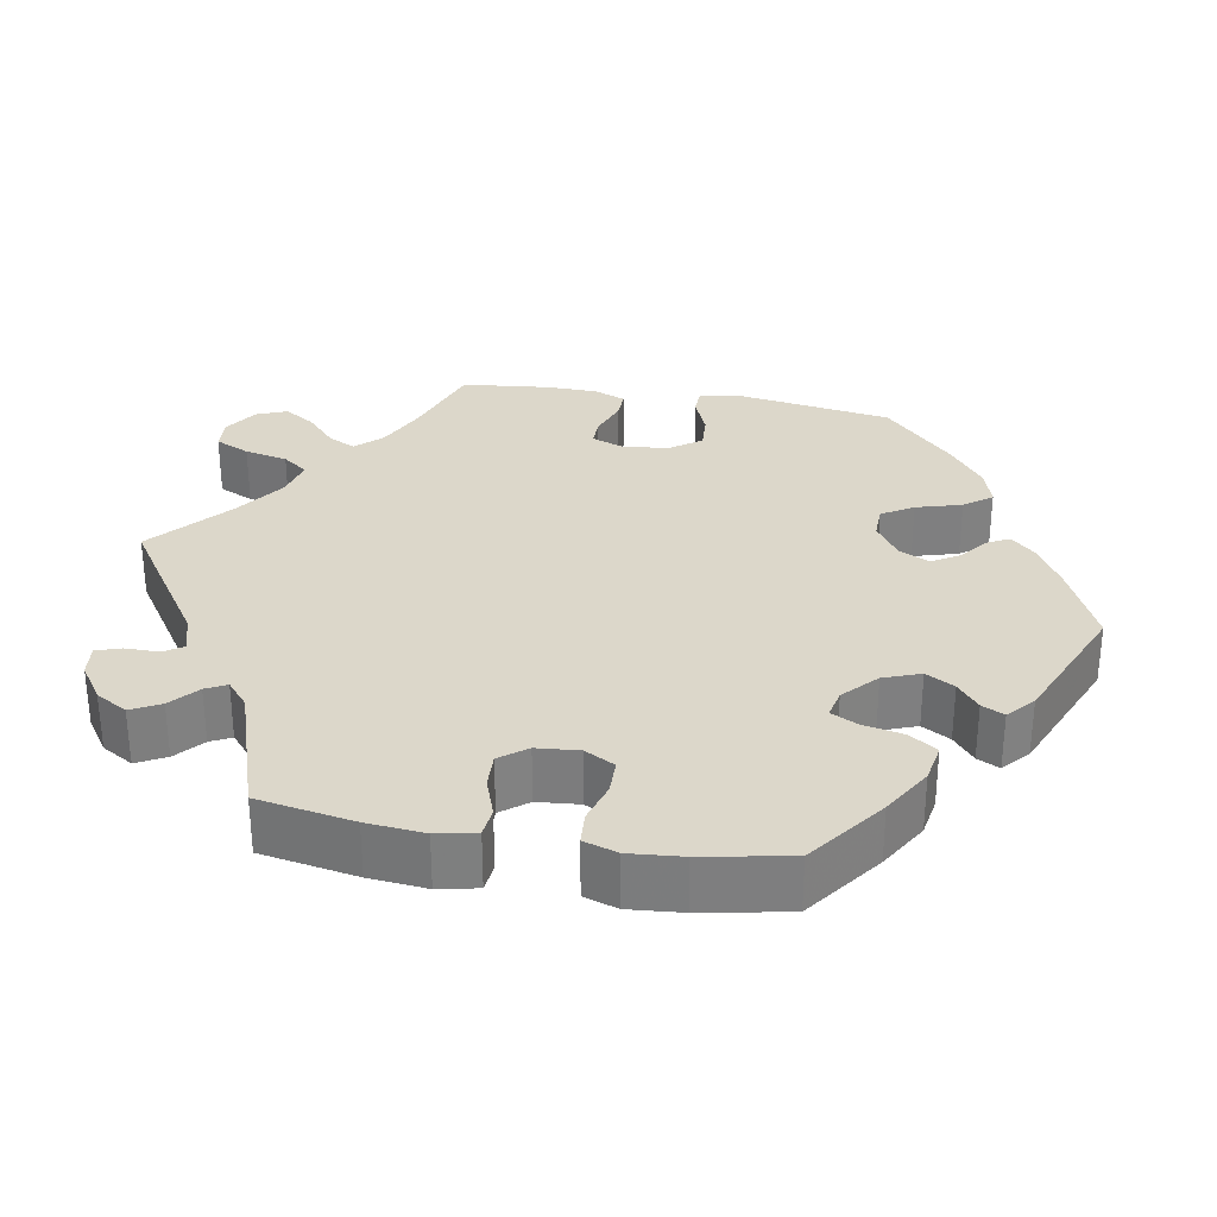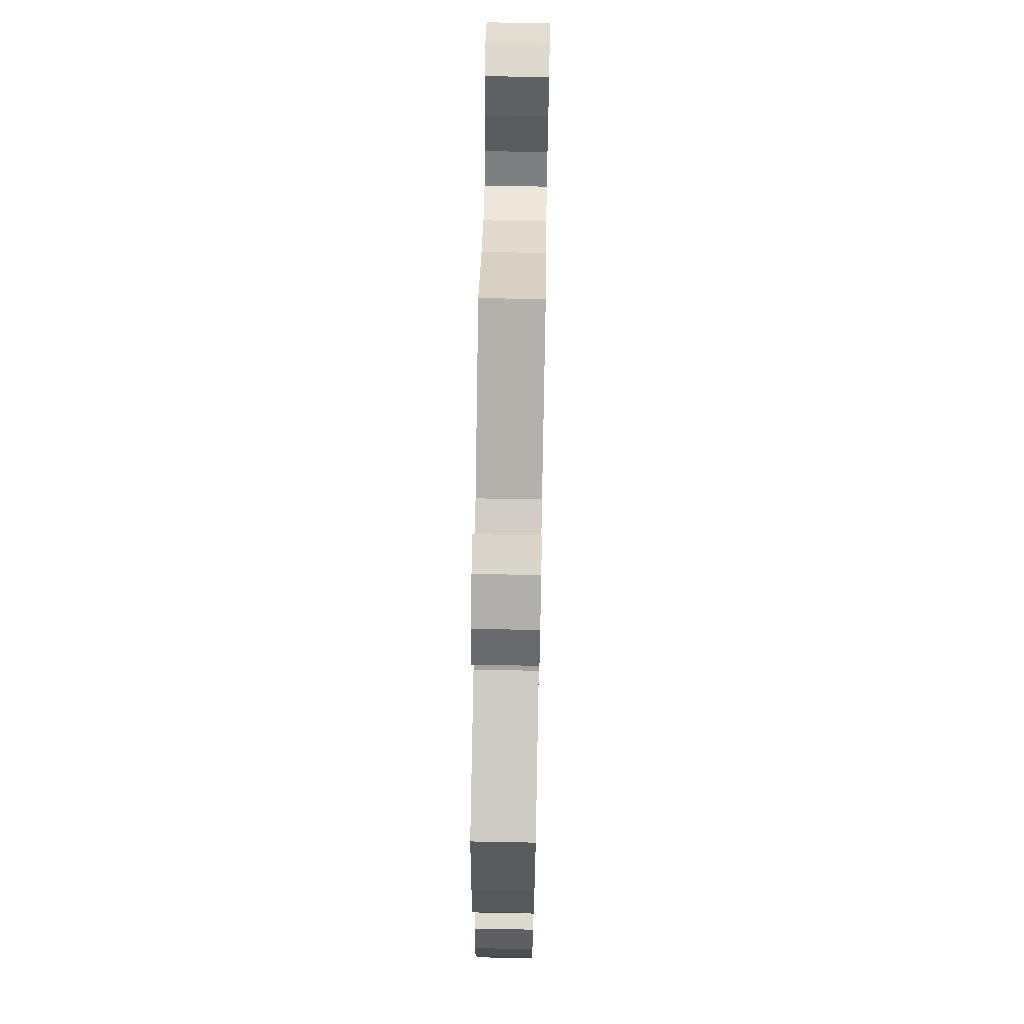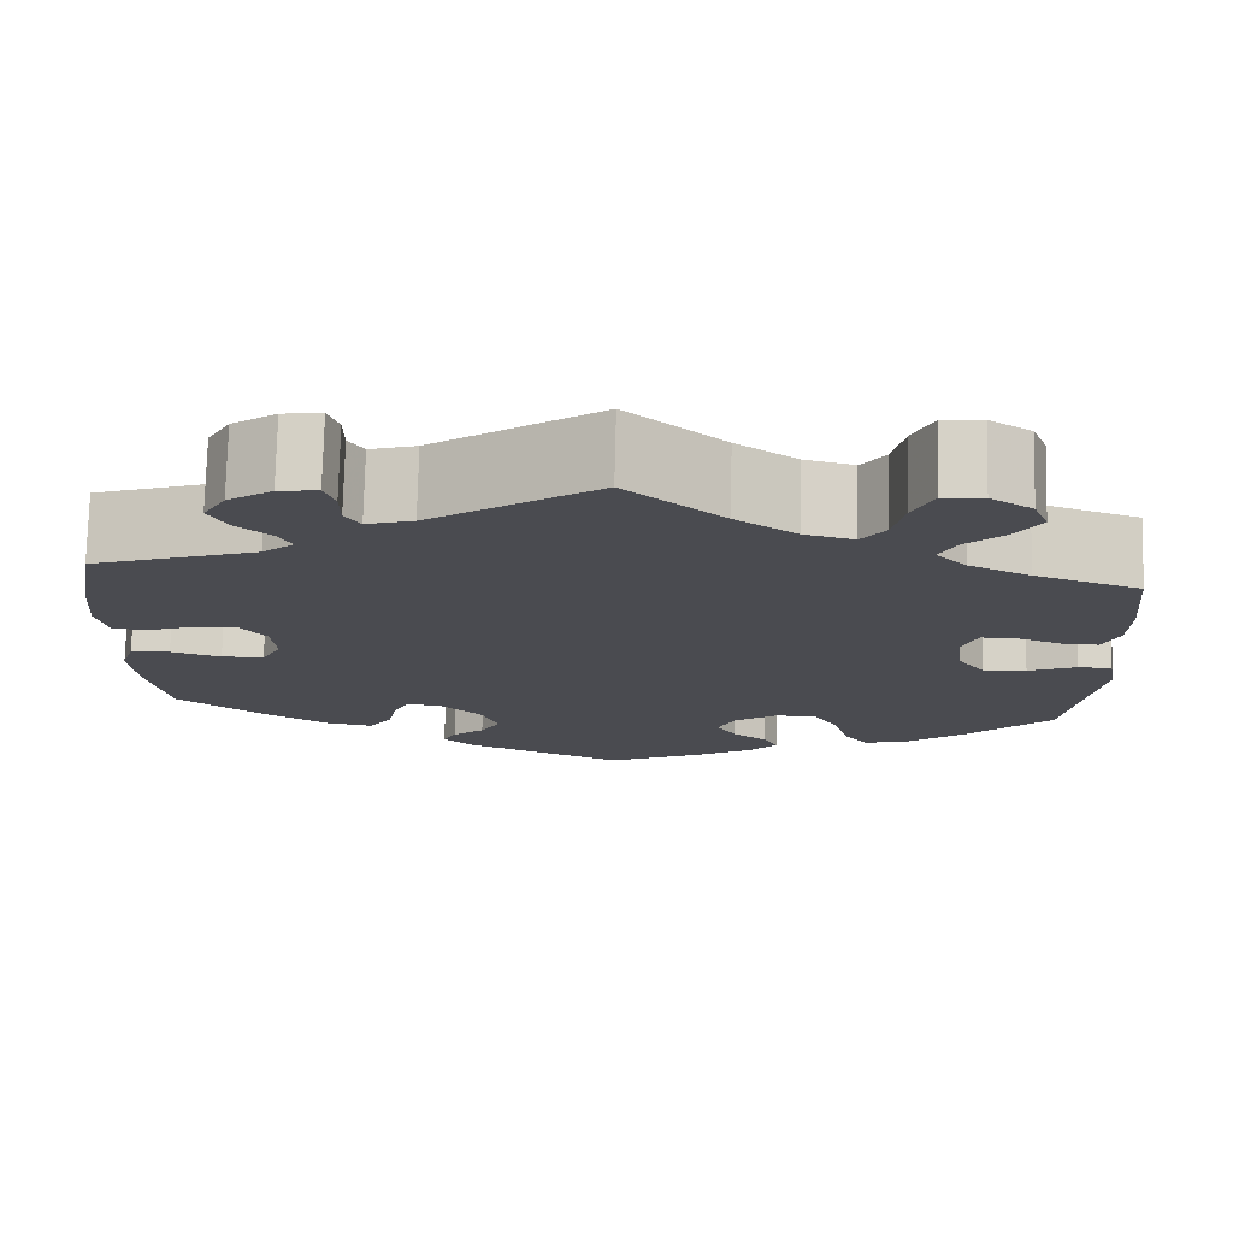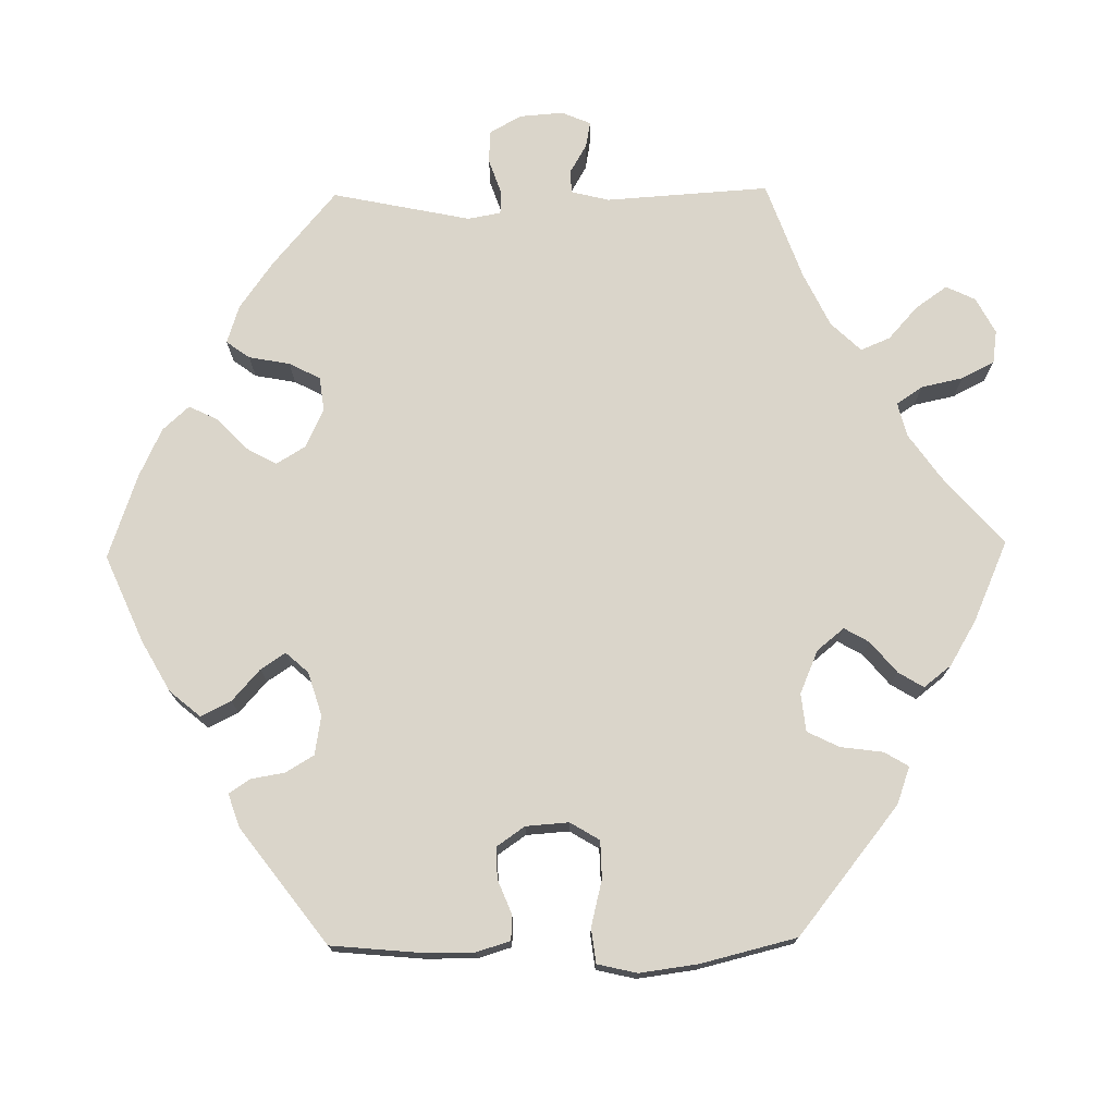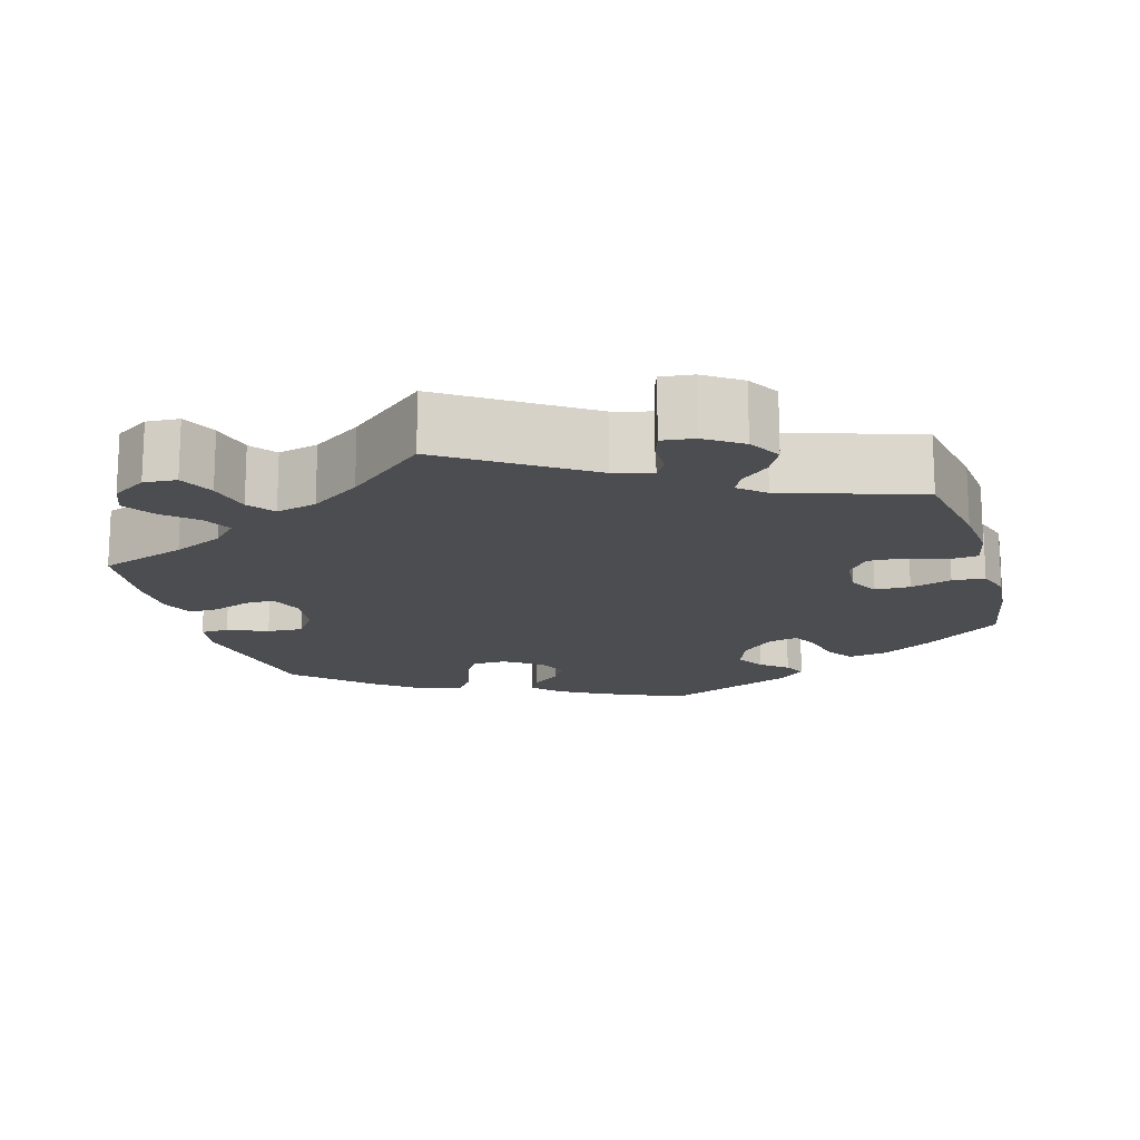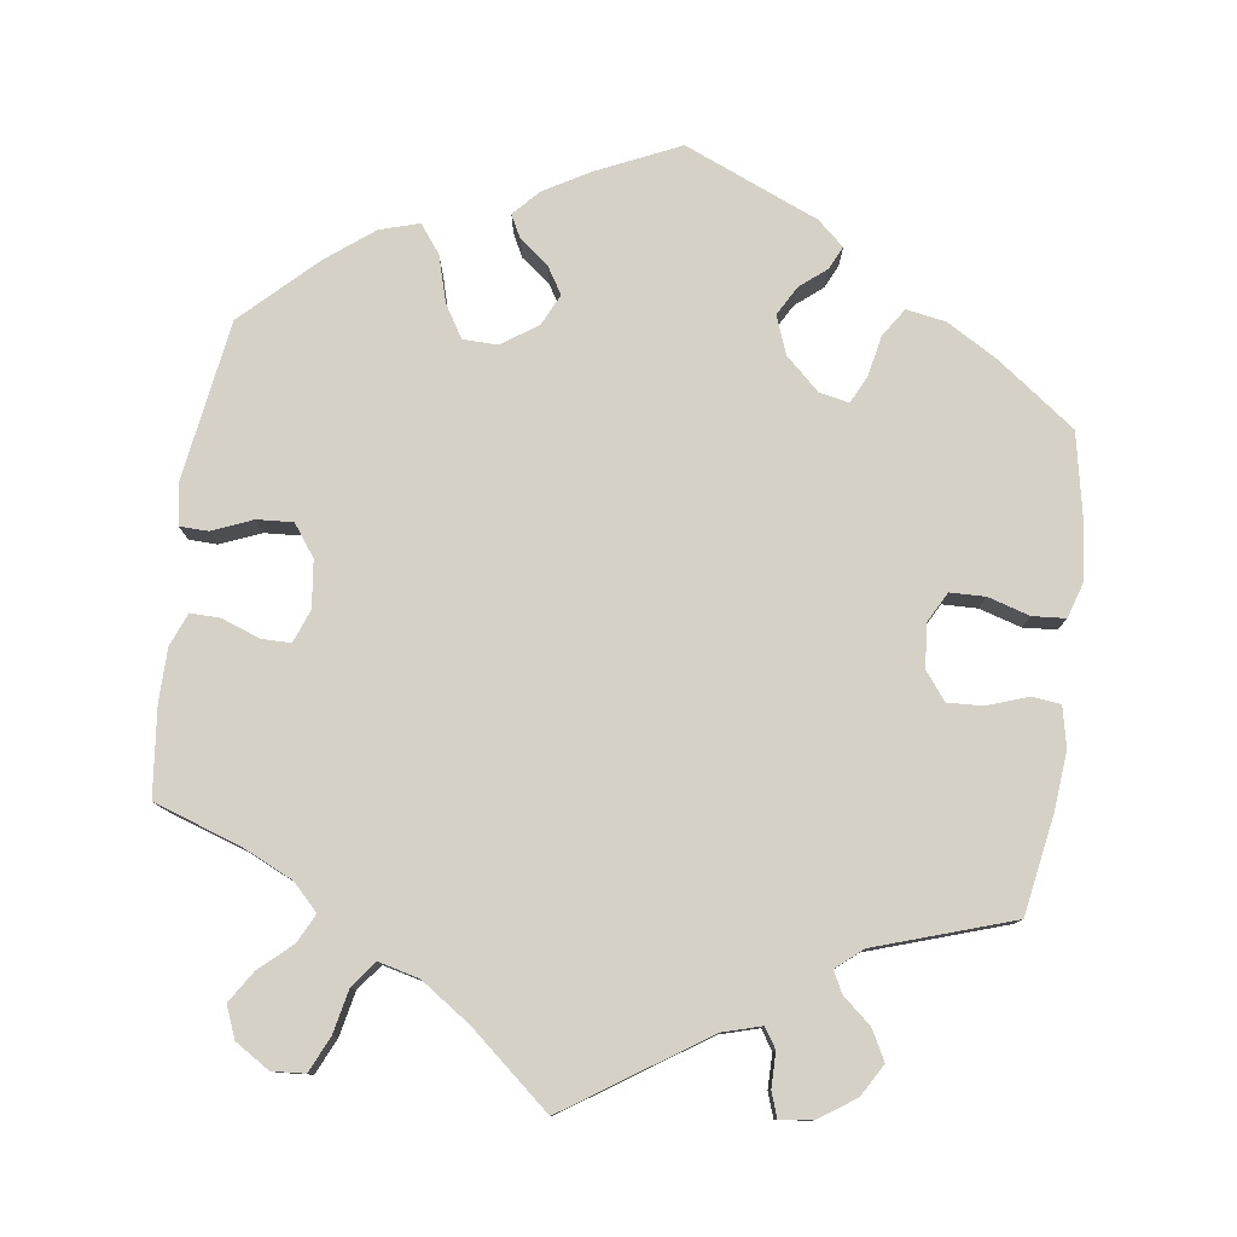
<metadata>
{"format":"obj","ext":"obj","renderer":"f3d","projection":"perspective","resolution":1024,"background":"white","views":[{"elev":30.6,"azim":100.1,"up":"+Y"},{"elev":67.4,"azim":91.1,"up":"+Z"},{"elev":75.6,"azim":-178.6,"up":"+Z"},{"elev":74.2,"azim":-151.0,"up":"+Y"},{"elev":-16.2,"azim":16.2,"up":"+Y"},{"elev":78.9,"azim":7.7,"up":"+Y"}]}
</metadata>
<code>
v 0.401 0.07 -0.362
v 0.337 0.07 -0.4
v 0.286 0.07 -0.409
v 0.262 0.07 -0.373
v 0.251 0.07 -0.32
v 0.234 0.07 -0.286
v 0.196 0.07 -0.294
v 0.153 0.07 -0.334
v 0.135 0.07 -0.382
v 0.156 0.07 -0.419
v 0.19 0.07 -0.447
v 0.204 0.07 -0.476
v 0.17 0.07 -0.506
v 0 0.07 -0.578
v -0.105 0.07 -0.53
v -0.163 0.07 -0.497
v -0.194 0.07 -0.464
v -0.179 0.07 -0.435
v -0.142 0.07 -0.406
v -0.121 0.07 -0.372
v -0.14 0.07 -0.332
v -0.186 0.07 -0.301
v -0.23 0.07 -0.302
v -0.255 0.07 -0.343
v -0.272 0.07 -0.402
v -0.299 0.07 -0.438
v -0.349 0.07 -0.423
v -0.409 0.07 -0.377
v -0.501 0.07 -0.289
v -0.533 0.07 -0.083
v -0.524 0.07 -0.033
v -0.488 0.07 -0.032
v -0.437 0.07 -0.053
v -0.391 0.07 -0.056
v -0.362 0.07 -0.016
v -0.355 0.07 0.044
v -0.371 0.07 0.086
v -0.408 0.07 0.086
v -0.457 0.07 0.068
v -0.495 0.07 0.067
v -0.512 0.07 0.109
v -0.513 0.07 0.176
v -0.501 0.07 0.289
v -0.39 0.07 0.327
v -0.326 0.07 0.357
v -0.294 0.07 0.39
v -0.312 0.07 0.426
v -0.353 0.07 0.463
v -0.379 0.07 0.503
v -0.363 0.07 0.543
v -0.319 0.07 0.571
v -0.277 0.07 0.568
v -0.256 0.07 0.523
v -0.244 0.07 0.467
v -0.219 0.07 0.434
v -0.167 0.07 0.447
v -0.103 0.07 0.491
v -0.001 0.07 0.578
v 0.175 0.07 0.461
v 0.224 0.07 0.447
v 0.24 0.07 0.472
v 0.24 0.07 0.516
v 0.251 0.07 0.548
v 0.292 0.07 0.543
v 0.339 0.07 0.511
v 0.363 0.07 0.47
v 0.343 0.07 0.432
v 0.307 0.07 0.401
v 0.293 0.07 0.374
v 0.326 0.07 0.346
v 0.5 0.07 0.289
v 0.522 0.07 0.164
v 0.529 0.07 0.089
v 0.518 0.07 0.038
v 0.481 0.07 0.034
v 0.43 0.07 0.052
v 0.385 0.07 0.054
v 0.358 0.07 0.019
v 0.353 0.07 -0.036
v 0.374 0.07 -0.075
v 0.419 0.07 -0.076
v 0.472 0.07 -0.06
v 0.514 0.07 -0.063
v 0.528 0.07 -0.107
v 0.522 0.07 -0.176
v 0.5 0.07 -0.289
v 0.401 0 -0.362
v 0.337 0 -0.4
v 0.286 0 -0.409
v 0.262 0 -0.373
v 0.251 0 -0.32
v 0.234 0 -0.286
v 0.196 0 -0.294
v 0.153 0 -0.334
v 0.135 0 -0.382
v 0.156 0 -0.419
v 0.19 0 -0.447
v 0.204 0 -0.476
v 0.17 0 -0.506
v 0 0 -0.578
v -0.105 0 -0.53
v -0.163 0 -0.497
v -0.194 0 -0.464
v -0.179 0 -0.435
v -0.142 0 -0.406
v -0.121 0 -0.372
v -0.14 0 -0.332
v -0.186 0 -0.301
v -0.23 0 -0.302
v -0.255 0 -0.343
v -0.272 0 -0.402
v -0.299 0 -0.438
v -0.349 0 -0.423
v -0.409 0 -0.377
v -0.501 0 -0.289
v -0.533 0 -0.083
v -0.524 0 -0.033
v -0.488 0 -0.032
v -0.437 0 -0.053
v -0.391 0 -0.056
v -0.362 0 -0.016
v -0.355 0 0.044
v -0.371 0 0.086
v -0.408 0 0.086
v -0.457 0 0.068
v -0.495 0 0.067
v -0.512 0 0.109
v -0.513 0 0.176
v -0.501 0 0.289
v -0.39 0 0.327
v -0.326 0 0.357
v -0.294 0 0.39
v -0.312 0 0.426
v -0.353 0 0.463
v -0.379 0 0.503
v -0.363 0 0.543
v -0.319 0 0.571
v -0.277 0 0.568
v -0.256 0 0.523
v -0.244 0 0.467
v -0.219 0 0.434
v -0.167 0 0.447
v -0.103 0 0.491
v -0.001 0 0.578
v 0.175 0 0.461
v 0.224 0 0.447
v 0.24 0 0.472
v 0.24 0 0.516
v 0.251 0 0.548
v 0.292 0 0.543
v 0.339 0 0.511
v 0.363 0 0.47
v 0.343 0 0.432
v 0.307 0 0.401
v 0.293 0 0.374
v 0.326 0 0.346
v 0.5 0 0.289
v 0.522 0 0.164
v 0.529 0 0.089
v 0.518 0 0.038
v 0.481 0 0.034
v 0.43 0 0.052
v 0.385 0 0.054
v 0.358 0 0.019
v 0.353 0 -0.036
v 0.374 0 -0.075
v 0.419 0 -0.076
v 0.472 0 -0.06
v 0.514 0 -0.063
v 0.528 0 -0.107
v 0.522 0 -0.176
v 0.5 0 -0.289
f 81 82 83 84
f 80 81 84 85
f 73 74 75 76
f 73 76 77
f 70 71 72 73
f 69 70 73 77
f 65 66 67 68
f 65 68 69
f 64 65 69
f 61 62 63 64
f 60 61 64 69
f 59 60 69 77
f 57 58 59 77
f 51 52 53 54
f 49 50 51 54
f 47 48 49 54
f 46 47 54 55
f 45 46 55 56
f 41 42 43 44
f 41 44 45
f 38 39 40 41
f 37 38 41 45
f 36 37 45 56
f 30 31 32 33
f 30 33 34
f 29 30 34
f 28 29 34 35
f 24 25 26 27
f 23 24 27 28
f 16 17 18 19
f 16 19 20
f 15 16 20
f 14 15 20
f 13 14 20 21
f 10 11 12 13
f 9 10 13 21
f 2 3 4 5
f 2 5 6
f 1 2 6
f 80 85 86 1
f 56 57 77 78
f 35 36 56 78
f 23 28 35 78
f 22 23 78 79
f 8 9 21 22
f 7 8 22 79
f 6 7 79 80
f 1 6 80
f 170 169 168 167
f 171 170 167 166
f 162 161 160 159
f 163 162 159
f 159 158 157 156
f 163 159 156 155
f 154 153 152 151
f 155 154 151
f 155 151 150
f 150 149 148 147
f 155 150 147 146
f 163 155 146 145
f 163 145 144 143
f 140 139 138 137
f 140 137 136 135
f 140 135 134 133
f 141 140 133 132
f 142 141 132 131
f 130 129 128 127
f 131 130 127
f 127 126 125 124
f 131 127 124 123
f 142 131 123 122
f 119 118 117 116
f 120 119 116
f 120 116 115
f 121 120 115 114
f 113 112 111 110
f 114 113 110 109
f 105 104 103 102
f 106 105 102
f 106 102 101
f 106 101 100
f 107 106 100 99
f 99 98 97 96
f 107 99 96 95
f 91 90 89 88
f 92 91 88
f 92 88 87
f 87 172 171 166
f 164 163 143 142
f 164 142 122 121
f 164 121 114 109
f 165 164 109 108
f 108 107 95 94
f 165 108 94 93
f 166 165 93 92
f 166 92 87
f 1 87 88 2
f 2 88 89 3
f 3 89 90 4
f 4 90 91 5
f 5 91 92 6
f 6 92 93 7
f 7 93 94 8
f 8 94 95 9
f 9 95 96 10
f 10 96 97 11
f 11 97 98 12
f 12 98 99 13
f 13 99 100 14
f 14 100 101 15
f 15 101 102 16
f 16 102 103 17
f 17 103 104 18
f 18 104 105 19
f 19 105 106 20
f 20 106 107 21
f 21 107 108 22
f 22 108 109 23
f 23 109 110 24
f 24 110 111 25
f 25 111 112 26
f 26 112 113 27
f 27 113 114 28
f 28 114 115 29
f 29 115 116 30
f 30 116 117 31
f 31 117 118 32
f 32 118 119 33
f 33 119 120 34
f 34 120 121 35
f 35 121 122 36
f 36 122 123 37
f 37 123 124 38
f 38 124 125 39
f 39 125 126 40
f 40 126 127 41
f 41 127 128 42
f 42 128 129 43
f 43 129 130 44
f 44 130 131 45
f 45 131 132 46
f 46 132 133 47
f 47 133 134 48
f 48 134 135 49
f 49 135 136 50
f 50 136 137 51
f 51 137 138 52
f 52 138 139 53
f 53 139 140 54
f 54 140 141 55
f 55 141 142 56
f 56 142 143 57
f 57 143 144 58
f 58 144 145 59
f 59 145 146 60
f 60 146 147 61
f 61 147 148 62
f 62 148 149 63
f 63 149 150 64
f 64 150 151 65
f 65 151 152 66
f 66 152 153 67
f 67 153 154 68
f 68 154 155 69
f 69 155 156 70
f 70 156 157 71
f 71 157 158 72
f 72 158 159 73
f 73 159 160 74
f 74 160 161 75
f 75 161 162 76
f 76 162 163 77
f 77 163 164 78
f 78 164 165 79
f 79 165 166 80
f 80 166 167 81
f 81 167 168 82
f 82 168 169 83
f 83 169 170 84
f 84 170 171 85
f 85 171 172 86
f 86 172 87 1

</code>
